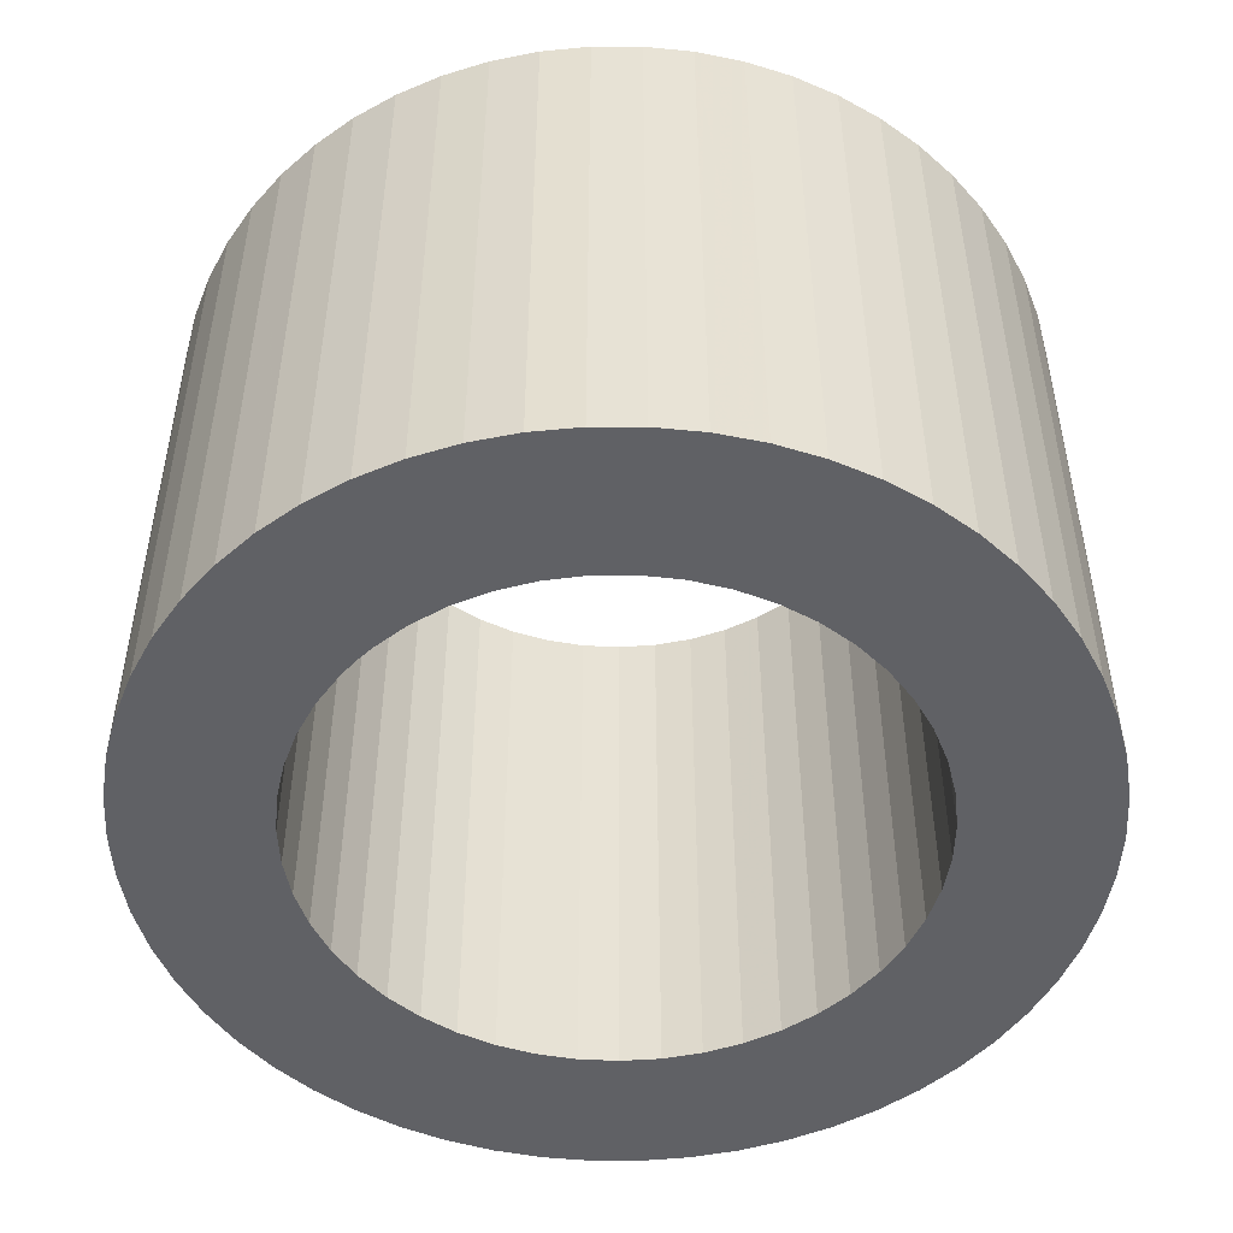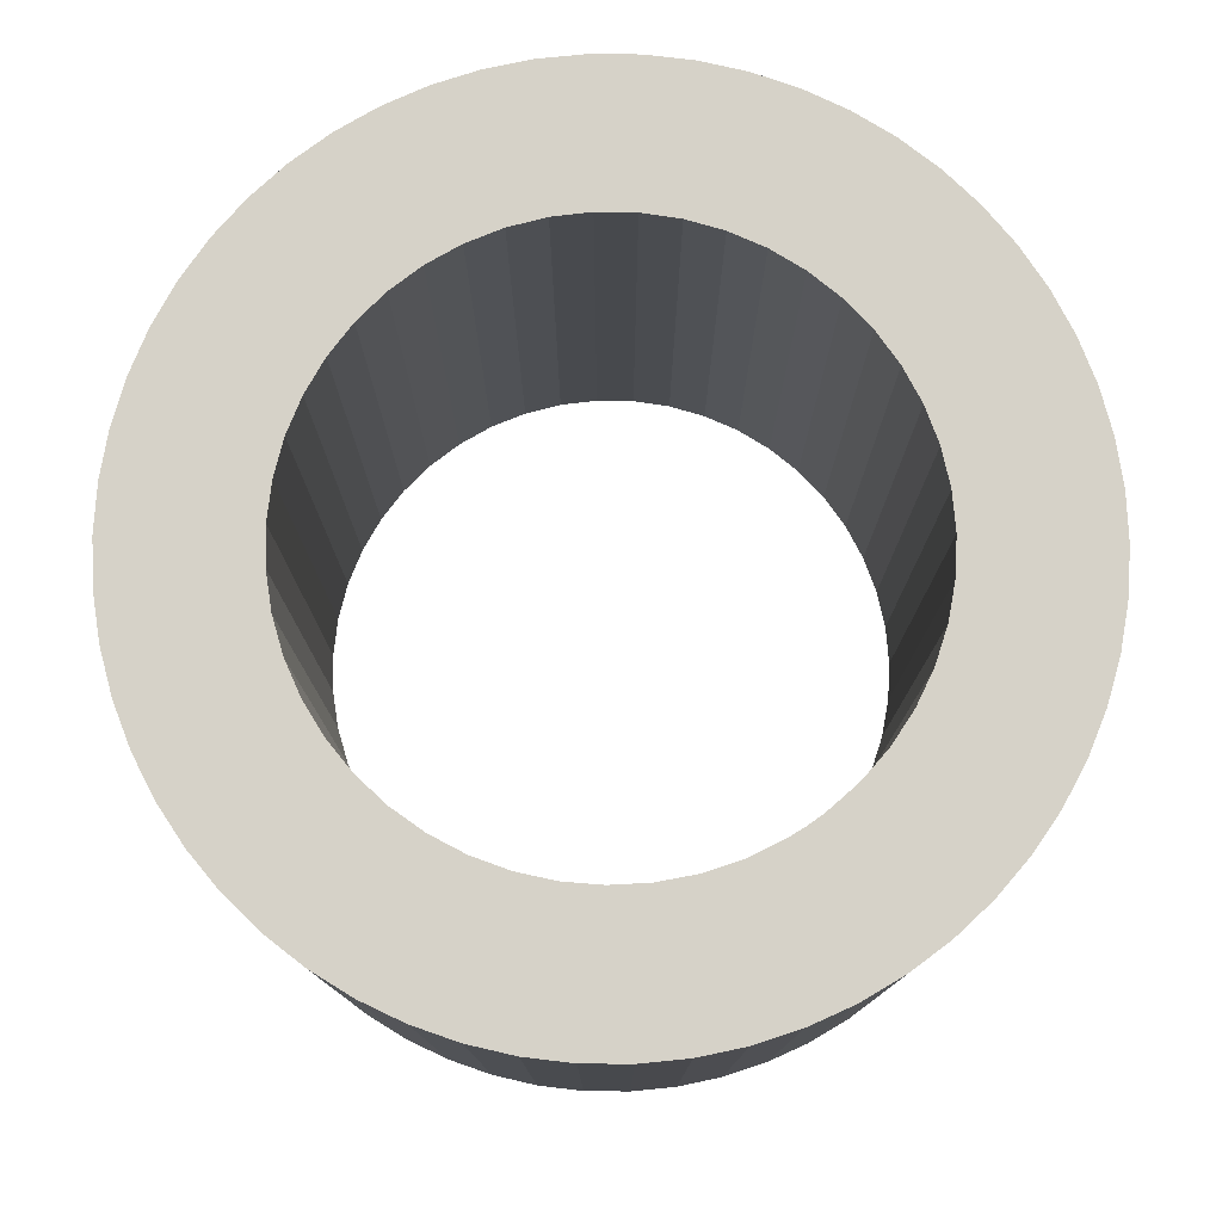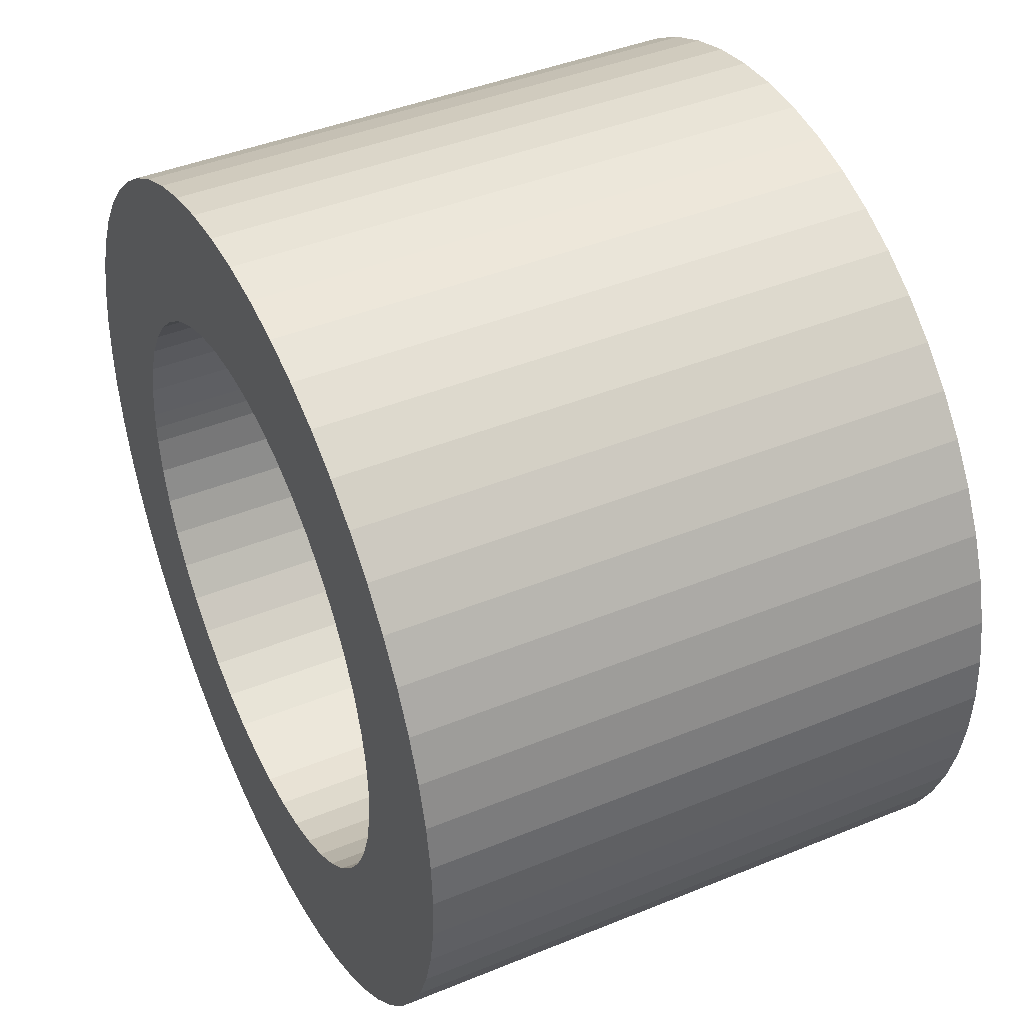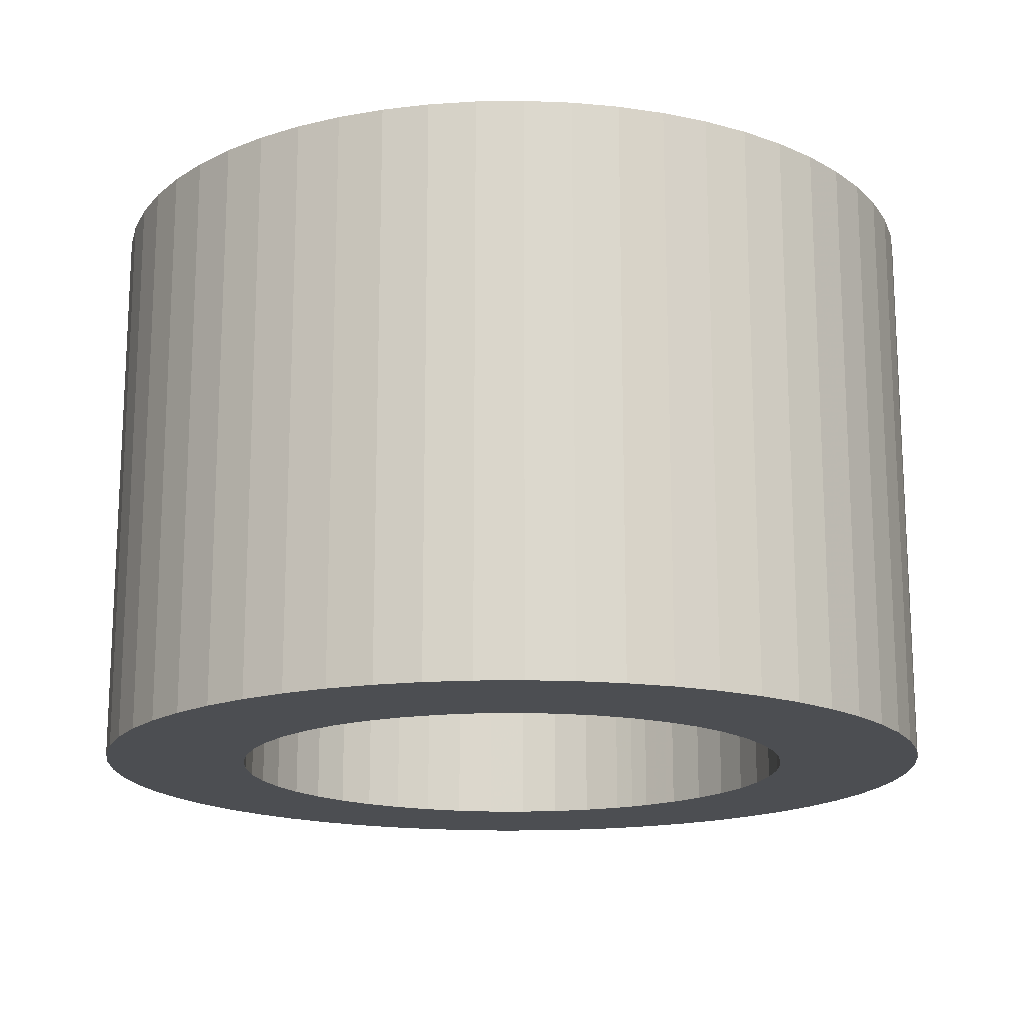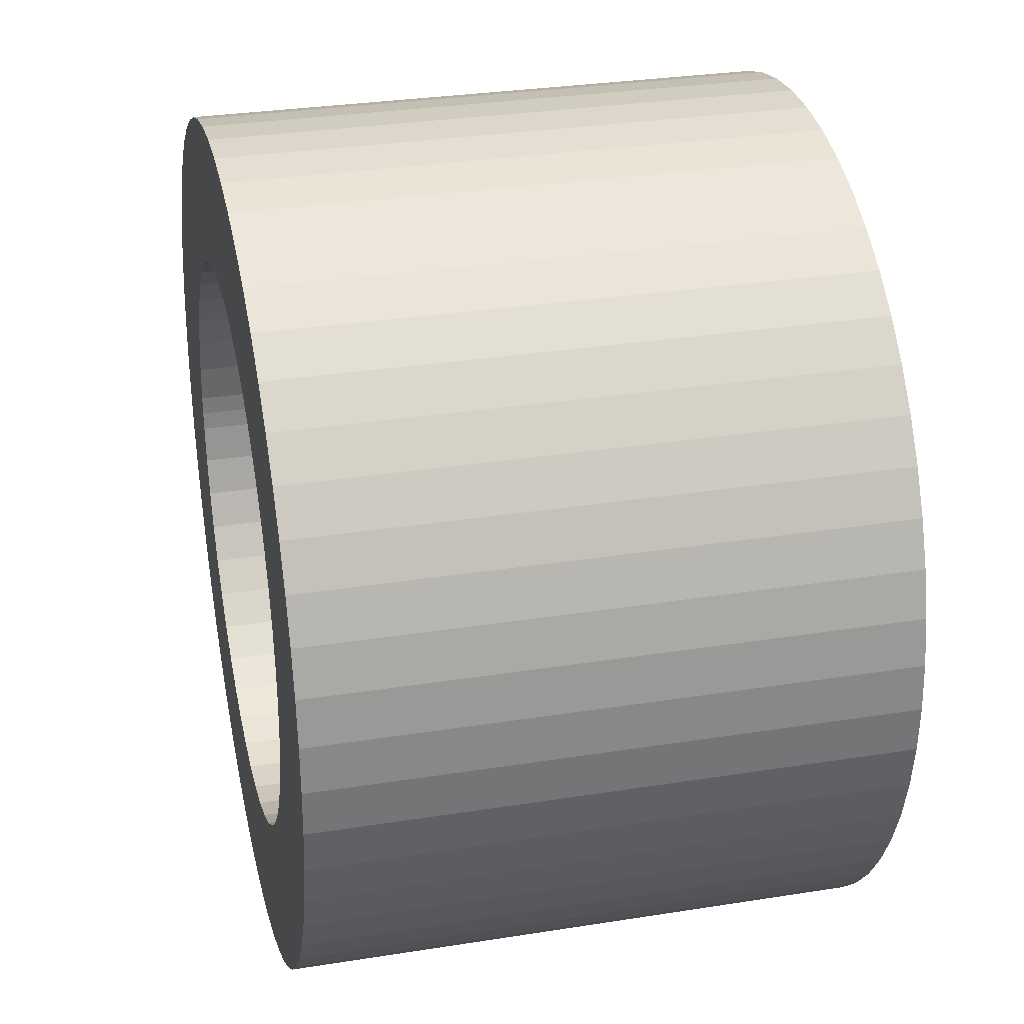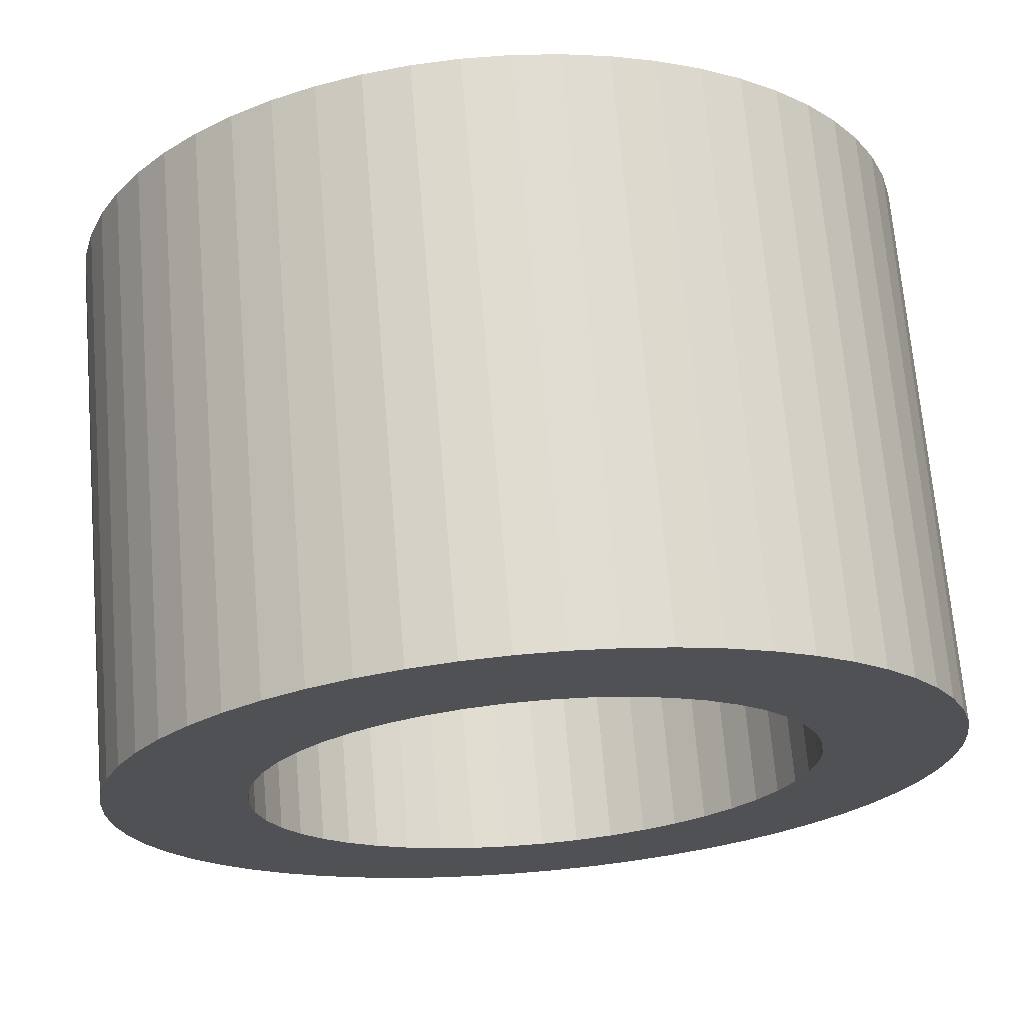
<metadata>
{"format":"obj","ext":"obj","renderer":"f3d","projection":"perspective","resolution":1024,"background":"white","views":[{"elev":-49.6,"azim":136.5,"up":"+Z"},{"elev":78.1,"azim":56.4,"up":"+Z"},{"elev":42.9,"azim":-115.9,"up":"+Y"},{"elev":-16.7,"azim":-60.5,"up":"+Z"},{"elev":30.6,"azim":-102.9,"up":"+Y"},{"elev":69.6,"azim":-4.8,"up":"+Y"}]}
</metadata>
<code>
o obj1
v 25.36 10.54 40
v 25.15 0.3952 40
v 28 10.1 40
v 28.38 0.044 40
v 30.67 10.01 40
v 31.62 0.044 40
v 33.33 10.28 40
v 34.85 0.3952 40
v 35.93 10.9 40
v 10.71 24.72 40
v 1.57 20.42 40
v 11.59 22.19 40
v 2.773 17.4 40
v 12.79 19.81 40
v 4.294 14.53 40
v 14.3 17.61 40
v 6.117 11.84 40
v 16.1 15.62 40
v 38.03 1.093 40
v 41.1 2.131 40
v 38.42 11.86 40
v 44.05 3.495 40
v 40.76 13.14 40
v 46.84 5.169 40
v 42.91 14.73 40
v 49.42 7.135 40
v 44.83 16.58 40
v 51.78 9.369 40
v 46.49 18.68 40
v 8.22 9.369 40
v 10.58 7.135 40
v 18.14 13.9 40
v 13.16 5.169 40
v 20.39 12.46 40
v 15.95 3.495 40
v 22.81 11.34 40
v 18.9 2.131 40
v 21.97 1.093 40
v 28 49.9 40
v 25.15 59.6 40
v 25.36 49.46 40
v 21.97 58.91 40
v 22.81 48.66 40
v 18.9 57.87 40
v 20.39 47.54 40
v 15.95 56.51 40
v 18.14 46.1 40
v 11.59 37.81 40
v 1.57 39.58 40
v 10.71 35.28 40
v 0.7014 36.45 40
v 10.18 32.67 40
v 0.1759 33.24 40
v 10 30 40
v 0 30 40
v 10.18 27.33 40
v 0.1759 26.76 40
v 0.7014 23.55 40
v 13.16 54.83 40
v 10.58 52.86 40
v 16.1 44.38 40
v 8.22 50.63 40
v 14.3 42.39 40
v 6.117 48.16 40
v 12.79 40.19 40
v 4.294 45.47 40
v 2.773 42.6 40
v 53.88 11.84 40
v 55.71 14.53 40
v 47.85 20.98 40
v 57.23 17.4 40
v 48.89 23.44 40
v 58.43 20.42 40
v 49.6 26.02 40
v 59.3 23.55 40
v 49.96 28.66 40
v 59.82 26.76 40
v 50 30 40
v 60 30 40
v 49.96 31.34 40
v 59.82 33.24 40
v 49.6 33.98 40
v 59.3 36.45 40
v 48.89 36.56 40
v 58.43 39.58 40
v 47.85 39.02 40
v 38.42 48.14 40
v 41.1 57.87 40
v 35.93 49.1 40
v 38.03 58.91 40
v 33.33 49.72 40
v 34.85 59.6 40
v 30.67 49.99 40
v 31.62 59.96 40
v 28.38 59.96 40
v 57.23 42.6 40
v 55.71 45.47 40
v 46.49 41.32 40
v 53.88 48.16 40
v 44.83 43.42 40
v 51.78 50.63 40
v 42.91 45.27 40
v 49.42 52.86 40
v 40.76 46.86 40
v 46.84 54.83 40
v 44.05 56.51 40
v 38.42 11.86 0
v 41.1 2.131 0
v 35.93 10.9 0
v 38.03 1.093 0
v 33.33 10.28 0
v 34.85 0.3952 0
v 30.67 10.01 0
v 31.62 0.044 0
v 28 10.1 0
v 11.59 22.19 0
v 1.57 20.42 0
v 10.71 24.72 0
v 0.7014 23.55 0
v 10.18 27.33 0
v 0.1759 26.76 0
v 10 30 0
v 0 30 0
v 10.18 32.67 0
v 0.1759 33.24 0
v 10.71 35.28 0
v 18.14 13.9 0
v 10.58 7.135 0
v 16.1 15.62 0
v 8.22 9.369 0
v 14.3 17.61 0
v 6.117 11.84 0
v 12.79 19.81 0
v 4.294 14.53 0
v 2.773 17.4 0
v 47.85 20.98 0
v 55.71 14.53 0
v 46.49 18.68 0
v 53.88 11.84 0
v 44.83 16.58 0
v 51.78 9.369 0
v 42.91 14.73 0
v 49.42 7.135 0
v 40.76 13.14 0
v 46.84 5.169 0
v 44.05 3.495 0
v 25.36 49.46 0
v 25.15 59.6 0
v 28 49.9 0
v 28.38 59.96 0
v 30.67 49.99 0
v 31.62 59.96 0
v 33.33 49.72 0
v 34.85 59.6 0
v 35.93 49.1 0
v 16.1 44.38 0
v 10.58 52.86 0
v 18.14 46.1 0
v 13.16 54.83 0
v 20.39 47.54 0
v 15.95 56.51 0
v 22.81 48.66 0
v 18.9 57.87 0
v 21.97 58.91 0
v 28.38 0.044 0
v 25.15 0.3952 0
v 25.36 10.54 0
v 21.97 1.093 0
v 22.81 11.34 0
v 18.9 2.131 0
v 20.39 12.46 0
v 15.95 3.495 0
v 13.16 5.169 0
v 46.49 41.32 0
v 55.71 45.47 0
v 47.85 39.02 0
v 57.23 42.6 0
v 48.89 36.56 0
v 58.43 39.58 0
v 49.6 33.98 0
v 59.3 36.45 0
v 49.96 31.34 0
v 59.82 33.24 0
v 50 30 0
v 60 30 0
v 49.96 28.66 0
v 59.82 26.76 0
v 49.6 26.02 0
v 59.3 23.55 0
v 48.89 23.44 0
v 58.43 20.42 0
v 57.23 17.4 0
v 0.7014 36.45 0
v 1.57 39.58 0
v 11.59 37.81 0
v 2.773 42.6 0
v 12.79 40.19 0
v 4.294 45.47 0
v 14.3 42.39 0
v 6.117 48.16 0
v 8.22 50.63 0
v 38.03 58.91 0
v 41.1 57.87 0
v 38.42 48.14 0
v 44.05 56.51 0
v 40.76 46.86 0
v 46.84 54.83 0
v 42.91 45.27 0
v 49.42 52.86 0
v 44.83 43.42 0
v 51.78 50.63 0
v 53.88 48.16 0
f 1 2 3
f 3 2 4
f 3 4 5
f 5 4 6
f 5 6 7
f 7 6 8
f 7 8 9
f 10 11 12
f 12 11 13
f 12 13 14
f 14 13 15
f 14 15 16
f 16 15 17
f 16 17 18
f 8 19 9
f 9 19 20
f 9 20 21
f 21 20 22
f 21 22 23
f 23 22 24
f 23 24 25
f 25 24 26
f 25 26 27
f 27 26 28
f 27 28 29
f 17 30 18
f 18 30 31
f 18 31 32
f 32 31 33
f 32 33 34
f 34 33 35
f 34 35 36
f 36 35 37
f 36 37 1
f 1 37 38
f 1 38 2
f 39 40 41
f 41 40 42
f 41 42 43
f 43 42 44
f 43 44 45
f 45 44 46
f 45 46 47
f 48 49 50
f 50 49 51
f 50 51 52
f 52 51 53
f 52 53 54
f 54 53 55
f 54 55 56
f 56 55 57
f 56 57 10
f 10 57 58
f 10 58 11
f 46 59 47
f 47 59 60
f 47 60 61
f 61 60 62
f 61 62 63
f 63 62 64
f 63 64 65
f 65 64 66
f 65 66 48
f 48 66 67
f 48 67 49
f 28 68 29
f 29 68 69
f 29 69 70
f 70 69 71
f 70 71 72
f 72 71 73
f 72 73 74
f 74 73 75
f 74 75 76
f 76 75 77
f 76 77 78
f 78 77 79
f 78 79 80
f 80 79 81
f 80 81 82
f 82 81 83
f 82 83 84
f 84 83 85
f 84 85 86
f 87 88 89
f 89 88 90
f 89 90 91
f 91 90 92
f 91 92 93
f 93 92 94
f 93 94 39
f 39 94 95
f 39 95 40
f 85 96 86
f 86 96 97
f 86 97 98
f 98 97 99
f 98 99 100
f 100 99 101
f 100 101 102
f 102 101 103
f 102 103 104
f 104 103 105
f 104 105 87
f 87 105 106
f 87 106 88
f 107 108 109
f 109 108 110
f 109 110 111
f 111 110 112
f 111 112 113
f 113 112 114
f 113 114 115
f 116 117 118
f 118 117 119
f 118 119 120
f 120 119 121
f 120 121 122
f 122 121 123
f 122 123 124
f 124 123 125
f 124 125 126
f 127 128 129
f 129 128 130
f 129 130 131
f 131 130 132
f 131 132 133
f 133 132 134
f 133 134 116
f 116 134 135
f 116 135 117
f 136 137 138
f 138 137 139
f 138 139 140
f 140 139 141
f 140 141 142
f 142 141 143
f 142 143 144
f 144 143 145
f 144 145 107
f 107 145 146
f 107 146 108
f 147 148 149
f 149 148 150
f 149 150 151
f 151 150 152
f 151 152 153
f 153 152 154
f 153 154 155
f 156 157 158
f 158 157 159
f 158 159 160
f 160 159 161
f 160 161 162
f 162 161 163
f 162 163 147
f 147 163 164
f 147 164 148
f 114 165 115
f 115 165 166
f 115 166 167
f 167 166 168
f 167 168 169
f 169 168 170
f 169 170 171
f 171 170 172
f 171 172 127
f 127 172 173
f 127 173 128
f 174 175 176
f 176 175 177
f 176 177 178
f 178 177 179
f 178 179 180
f 180 179 181
f 180 181 182
f 182 181 183
f 182 183 184
f 184 183 185
f 184 185 186
f 186 185 187
f 186 187 188
f 188 187 189
f 188 189 190
f 190 189 191
f 190 191 136
f 136 191 192
f 136 192 137
f 125 193 126
f 126 193 194
f 126 194 195
f 195 194 196
f 195 196 197
f 197 196 198
f 197 198 199
f 199 198 200
f 199 200 156
f 156 200 201
f 156 201 157
f 154 202 155
f 155 202 203
f 155 203 204
f 204 203 205
f 204 205 206
f 206 205 207
f 206 207 208
f 208 207 209
f 208 209 210
f 210 209 211
f 210 211 174
f 174 211 212
f 174 212 175
f 123 53 125
f 125 53 51
f 125 51 193
f 193 51 49
f 193 49 194
f 194 49 67
f 194 67 196
f 196 67 66
f 196 66 198
f 198 66 64
f 198 64 200
f 200 64 62
f 200 62 201
f 201 62 60
f 201 60 157
f 157 60 59
f 157 59 159
f 159 59 46
f 159 46 161
f 161 46 44
f 161 44 163
f 163 44 42
f 163 42 164
f 164 42 40
f 164 40 148
f 148 40 95
f 148 95 150
f 150 95 94
f 150 94 152
f 152 94 92
f 152 92 154
f 154 92 90
f 154 90 202
f 202 90 88
f 202 88 203
f 203 88 106
f 203 106 205
f 205 106 105
f 205 105 207
f 207 105 103
f 207 103 209
f 209 103 101
f 209 101 211
f 211 101 99
f 211 99 212
f 212 99 97
f 212 97 175
f 175 97 96
f 175 96 177
f 177 96 85
f 177 85 179
f 179 85 83
f 179 83 181
f 181 83 81
f 181 81 183
f 183 81 79
f 183 79 185
f 185 79 77
f 185 77 187
f 187 77 75
f 187 75 189
f 189 75 73
f 189 73 191
f 191 73 71
f 191 71 192
f 192 71 69
f 192 69 137
f 137 69 68
f 137 68 139
f 139 68 28
f 139 28 141
f 141 28 26
f 141 26 143
f 143 26 24
f 143 24 145
f 145 24 22
f 145 22 146
f 146 22 20
f 146 20 108
f 108 20 19
f 108 19 110
f 110 19 8
f 110 8 112
f 112 8 6
f 112 6 114
f 114 6 4
f 114 4 165
f 165 4 2
f 165 2 166
f 166 2 38
f 166 38 168
f 168 38 37
f 168 37 170
f 170 37 35
f 170 35 172
f 172 35 33
f 172 33 173
f 173 33 31
f 173 31 128
f 128 31 30
f 128 30 130
f 130 30 17
f 130 17 132
f 132 17 15
f 132 15 134
f 134 15 13
f 134 13 135
f 135 13 11
f 135 11 117
f 117 11 58
f 117 58 119
f 119 58 57
f 119 57 121
f 121 57 55
f 121 55 123
f 123 55 53
f 54 122 52
f 52 122 124
f 52 124 50
f 50 124 126
f 50 126 48
f 48 126 195
f 48 195 65
f 65 195 197
f 65 197 63
f 63 197 199
f 63 199 61
f 61 199 156
f 61 156 47
f 47 156 158
f 47 158 45
f 45 158 160
f 45 160 43
f 43 160 162
f 43 162 41
f 41 162 147
f 41 147 39
f 39 147 149
f 39 149 93
f 93 149 151
f 93 151 91
f 91 151 153
f 91 153 89
f 89 153 155
f 89 155 87
f 87 155 204
f 87 204 104
f 104 204 206
f 104 206 102
f 102 206 208
f 102 208 100
f 100 208 210
f 100 210 98
f 98 210 174
f 98 174 86
f 86 174 176
f 86 176 84
f 84 176 178
f 84 178 82
f 82 178 180
f 82 180 80
f 80 180 182
f 80 182 78
f 78 182 184
f 78 184 76
f 76 184 186
f 76 186 74
f 74 186 188
f 74 188 72
f 72 188 190
f 72 190 70
f 70 190 136
f 70 136 29
f 29 136 138
f 29 138 27
f 27 138 140
f 27 140 25
f 25 140 142
f 25 142 23
f 23 142 144
f 23 144 21
f 21 144 107
f 21 107 9
f 9 107 109
f 9 109 7
f 7 109 111
f 7 111 5
f 5 111 113
f 5 113 3
f 3 113 115
f 3 115 1
f 1 115 167
f 1 167 36
f 36 167 169
f 36 169 34
f 34 169 171
f 34 171 32
f 32 171 127
f 32 127 18
f 18 127 129
f 18 129 16
f 16 129 131
f 16 131 14
f 14 131 133
f 14 133 12
f 12 133 116
f 12 116 10
f 10 116 118
f 10 118 56
f 56 118 120
f 56 120 54
f 54 120 122

</code>
